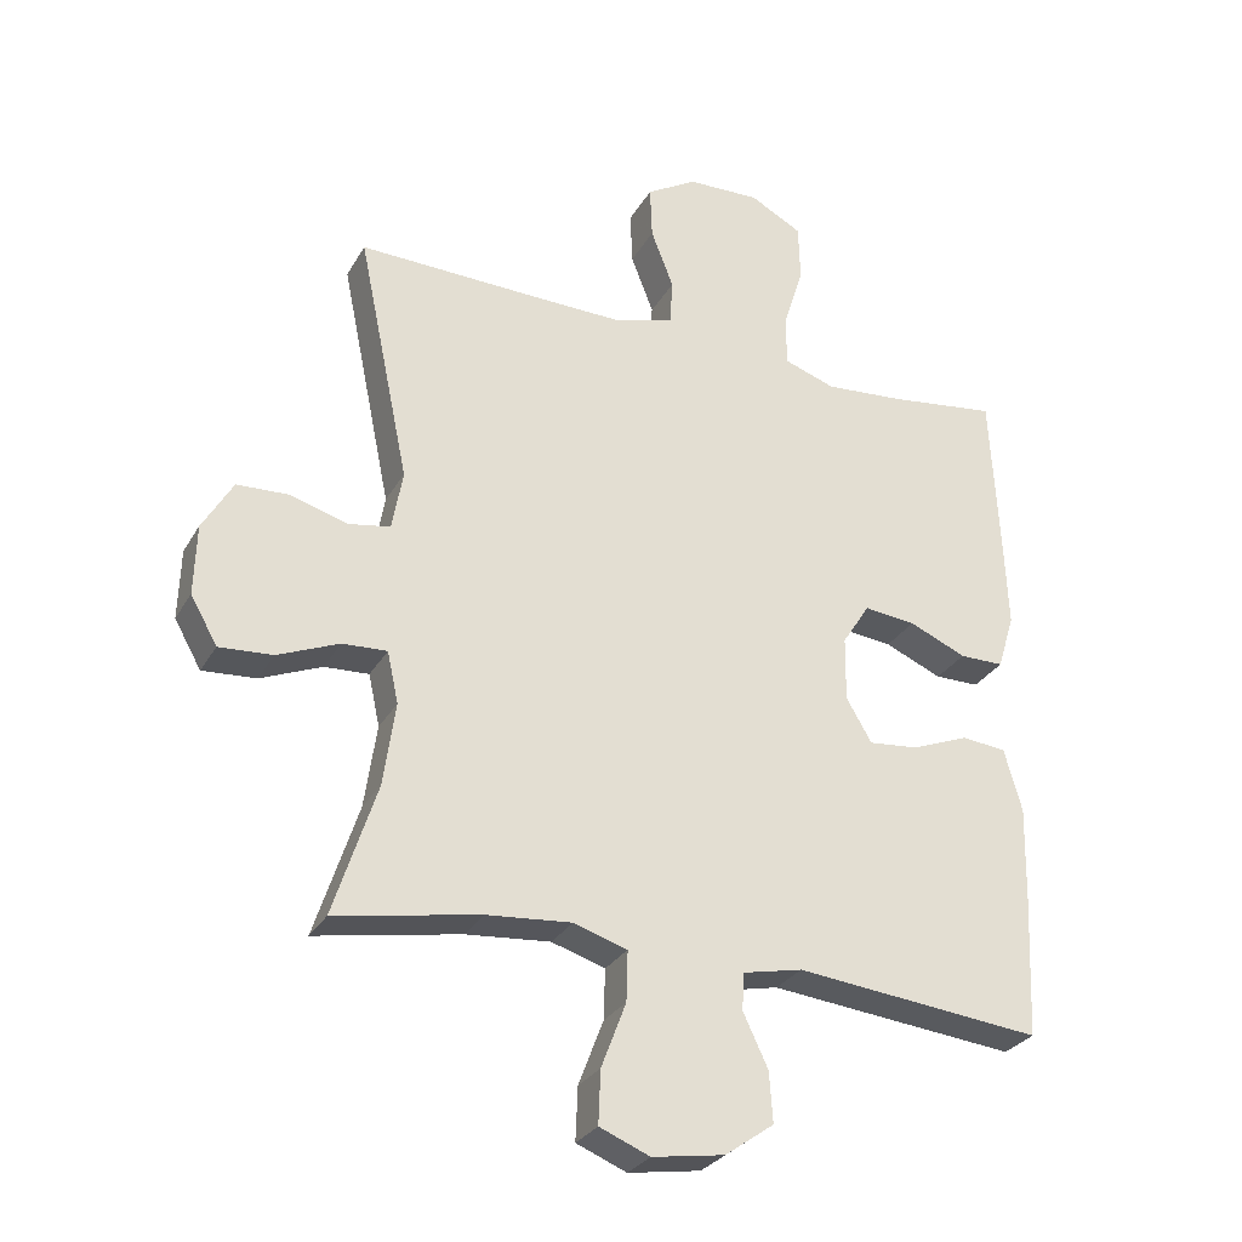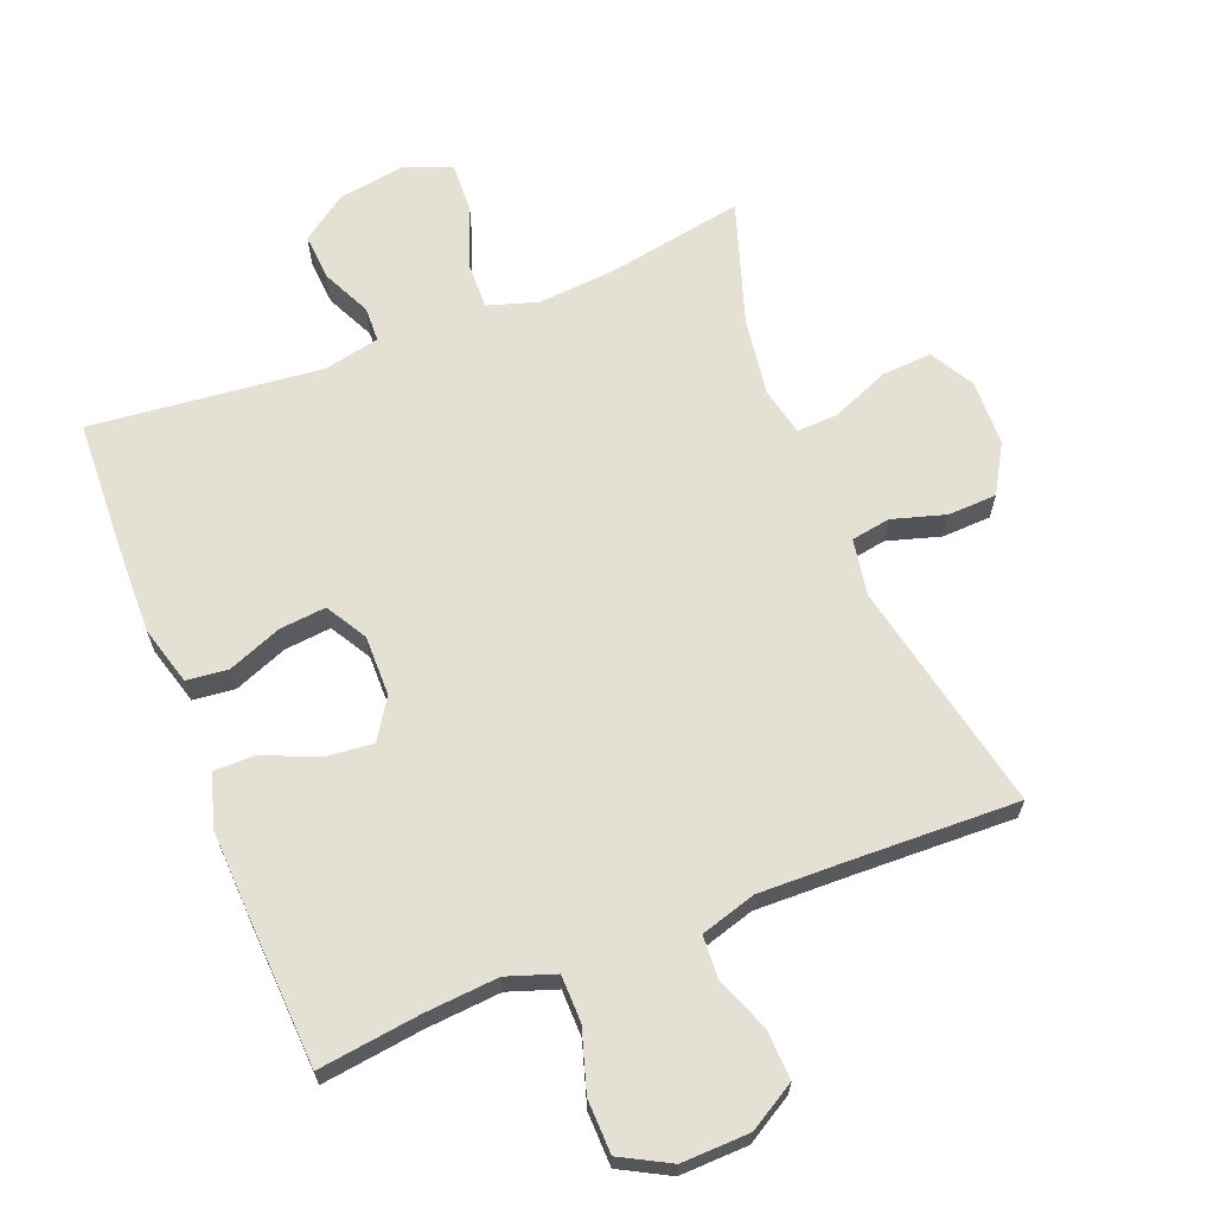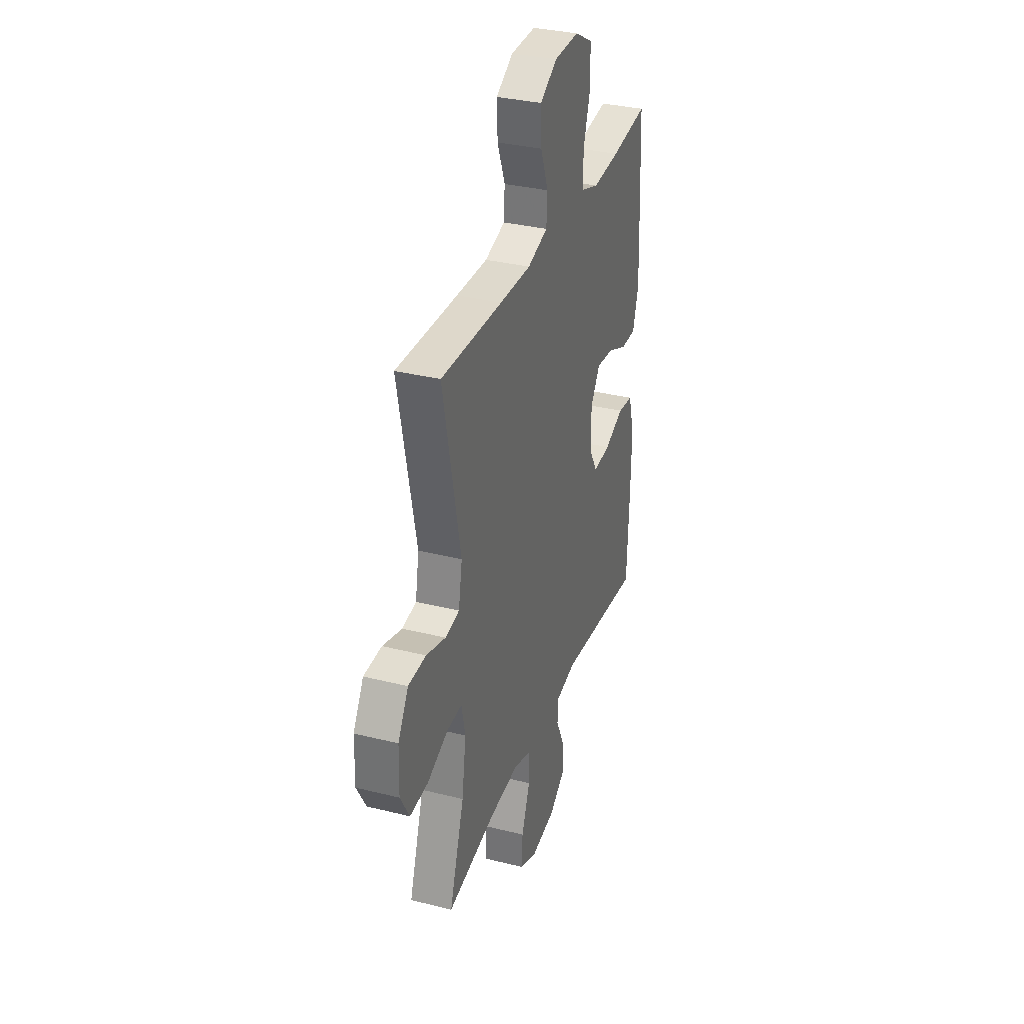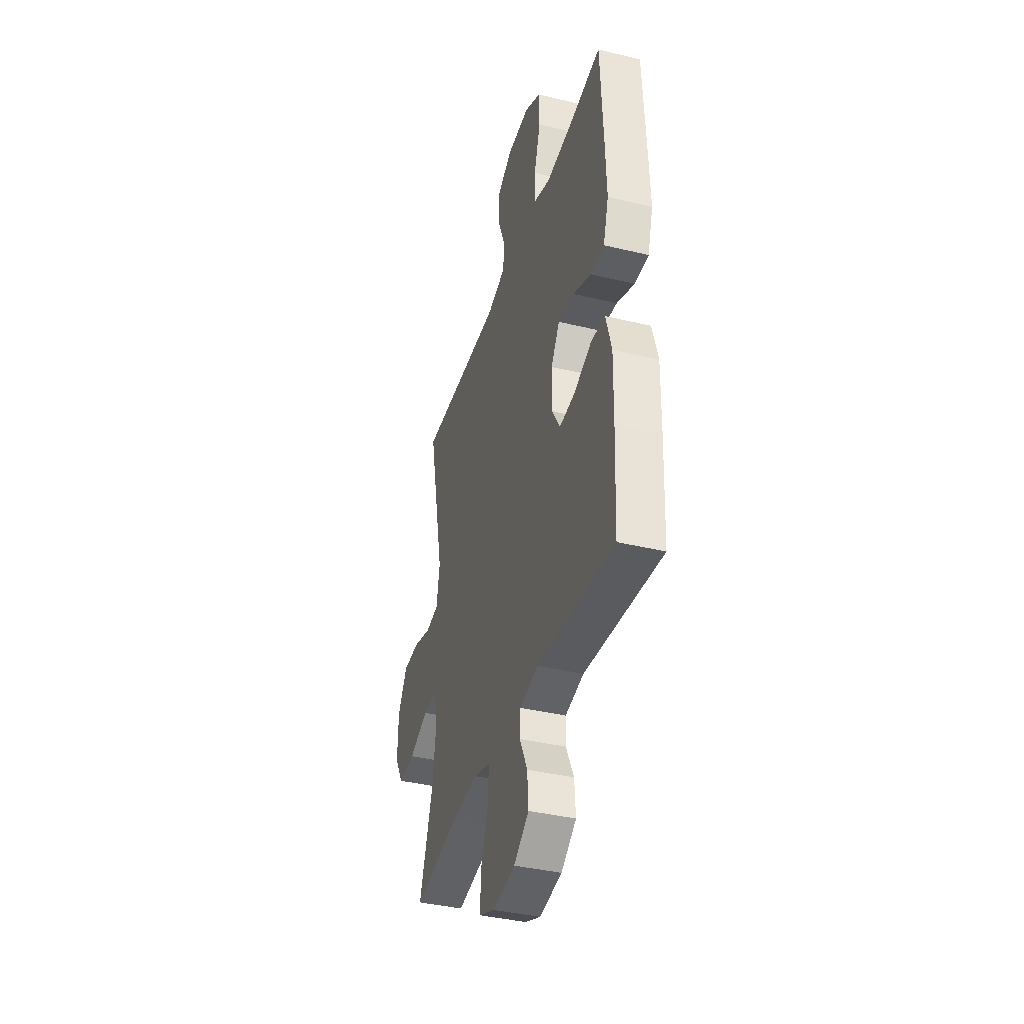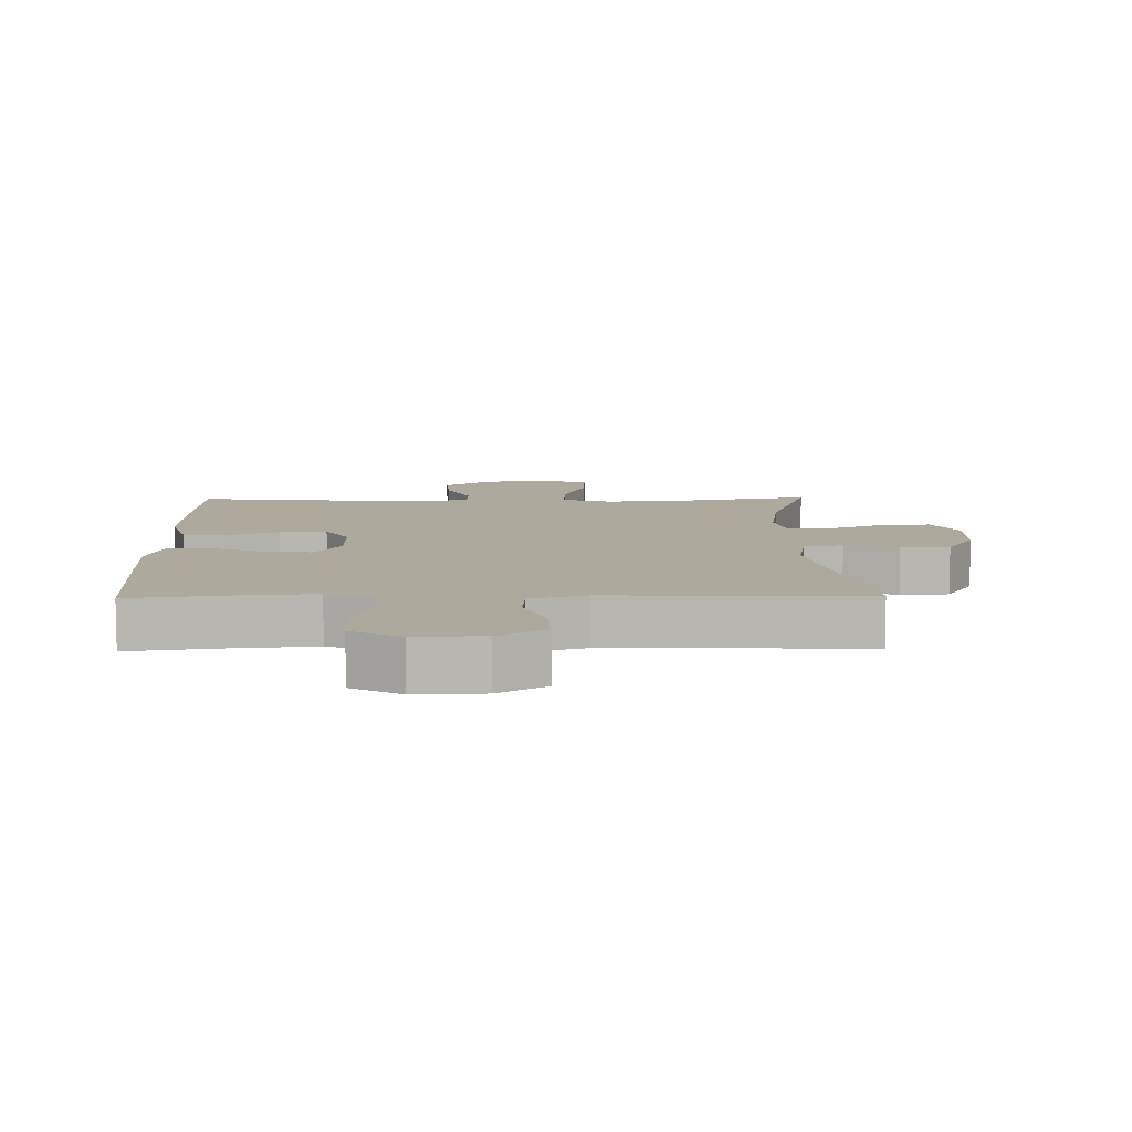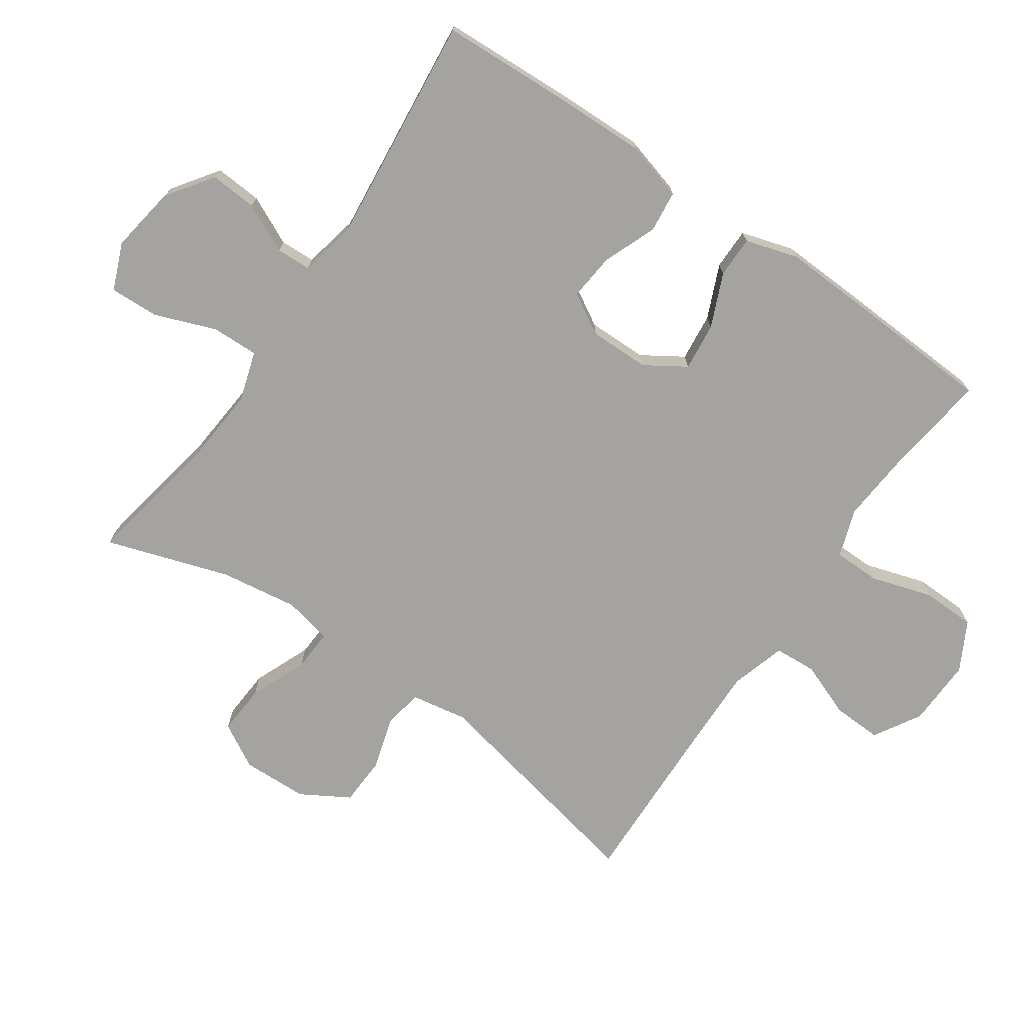
<metadata>
{"format":"obj","ext":"obj","renderer":"f3d","projection":"perspective","resolution":1024,"background":"white","views":[{"elev":-28.8,"azim":155.5,"up":"+Z"},{"elev":65.6,"azim":-21.6,"up":"+Y"},{"elev":33.2,"azim":109.0,"up":"+Z"},{"elev":-39.0,"azim":-106.8,"up":"+Z"},{"elev":8.9,"azim":-1.1,"up":"+Y"},{"elev":-72.9,"azim":-124.6,"up":"+Y"}]}
</metadata>
<code>
v 0.5 0.07 0.5
v 0.427 0.07 0.148
v 0.442 0.07 0.063
v 0.501 0.07 0.053
v 0.582 0.07 0.077
v 0.656 0.07 0.074
v 0.699 0.07 0.001
v 0.702 0.07 -0.099
v 0.664 0.07 -0.166
v 0.588 0.07 -0.161
v 0.501 0.07 -0.125
v 0.438 0.07 -0.122
v 0.422 0.07 -0.195
v 0.439 0.07 -0.313
v 0.5 0.07 -0.5
v 0.295 0.07 -0.463
v 0.175 0.07 -0.453
v 0.099 0.07 -0.477
v 0.101 0.07 -0.548
v 0.136 0.07 -0.64
v 0.139 0.07 -0.715
v 0.068 0.07 -0.744
v -0.034 0.07 -0.728
v -0.103 0.07 -0.679
v -0.098 0.07 -0.608
v -0.063 0.07 -0.534
v -0.065 0.07 -0.481
v -0.15 0.07 -0.463
v -0.5 0.07 -0.5
v -0.509 0.07 -0.301
v -0.512 0.07 -0.165
v -0.487 0.07 -0.076
v -0.424 0.07 -0.069
v -0.343 0.07 -0.101
v -0.272 0.07 -0.108
v -0.236 0.07 -0.046
v -0.237 0.07 0.045
v -0.276 0.07 0.106
v -0.349 0.07 0.098
v -0.43 0.07 0.063
v -0.493 0.07 0.063
v -0.517 0.07 0.142
v -0.512 0.07 0.266
v -0.5 0.07 0.5
v -0.347 0.07 0.48
v -0.234 0.07 0.471
v -0.161 0.07 0.496
v -0.16 0.07 0.567
v -0.189 0.07 0.66
v -0.187 0.07 0.741
v -0.113 0.07 0.781
v -0.01 0.07 0.778
v 0.061 0.07 0.736
v 0.058 0.07 0.661
v 0.026 0.07 0.578
v 0.03 0.07 0.514
v 0.114 0.07 0.489
v 0.244 0.07 0.492
v 0.5 0 0.5
v 0.427 0 0.148
v 0.442 0 0.063
v 0.501 0 0.053
v 0.582 0 0.077
v 0.656 0 0.074
v 0.699 0 0.001
v 0.702 0 -0.099
v 0.664 0 -0.166
v 0.588 0 -0.161
v 0.501 0 -0.125
v 0.438 0 -0.122
v 0.422 0 -0.195
v 0.439 0 -0.313
v 0.5 0 -0.5
v 0.295 0 -0.463
v 0.175 0 -0.453
v 0.099 0 -0.477
v 0.101 0 -0.548
v 0.136 0 -0.64
v 0.139 0 -0.715
v 0.068 0 -0.744
v -0.034 0 -0.728
v -0.103 0 -0.679
v -0.098 0 -0.608
v -0.063 0 -0.534
v -0.065 0 -0.481
v -0.15 0 -0.463
v -0.5 0 -0.5
v -0.509 0 -0.301
v -0.512 0 -0.165
v -0.487 0 -0.076
v -0.424 0 -0.069
v -0.343 0 -0.101
v -0.272 0 -0.108
v -0.236 0 -0.046
v -0.237 0 0.045
v -0.276 0 0.106
v -0.349 0 0.098
v -0.43 0 0.063
v -0.493 0 0.063
v -0.517 0 0.142
v -0.512 0 0.266
v -0.5 0 0.5
v -0.347 0 0.48
v -0.234 0 0.471
v -0.161 0 0.496
v -0.16 0 0.567
v -0.189 0 0.66
v -0.187 0 0.741
v -0.113 0 0.781
v -0.01 0 0.778
v 0.061 0 0.736
v 0.058 0 0.661
v 0.026 0 0.578
v 0.03 0 0.514
v 0.114 0 0.489
v 0.244 0 0.492
f 52 53 54 55
f 52 55 56
f 51 52 56
f 48 49 50 51
f 47 48 51 56
f 46 47 56 57
f 42 43 44 45
f 42 45 46
f 39 40 41 42
f 38 39 42 46
f 37 38 46 57
f 31 32 33 34
f 31 34 35
f 28 29 30 31
f 27 28 31 35
f 23 24 25 26
f 23 26 27
f 22 23 27
f 19 20 21 22
f 18 19 22 27
f 17 18 27 35
f 14 15 16
f 13 14 16 17
f 12 13 17 35
f 8 9 10 11
f 8 11 12
f 4 5 6 7
f 3 4 7 8
f 58 1 2
f 58 2 3
f 36 37 57 58
f 36 58 3
f 12 35 36
f 3 8 12 36
f 113 112 111 110
f 114 113 110
f 114 110 109
f 109 108 107 106
f 114 109 106 105
f 115 114 105 104
f 103 102 101 100
f 104 103 100
f 100 99 98 97
f 104 100 97 96
f 115 104 96 95
f 92 91 90 89
f 93 92 89
f 89 88 87 86
f 93 89 86 85
f 84 83 82 81
f 85 84 81
f 85 81 80
f 80 79 78 77
f 85 80 77 76
f 93 85 76 75
f 74 73 72
f 75 74 72 71
f 93 75 71 70
f 69 68 67 66
f 70 69 66
f 65 64 63 62
f 66 65 62 61
f 60 59 116
f 61 60 116
f 116 115 95 94
f 61 116 94
f 94 93 70
f 94 70 66 61
f 1 59 60 2
f 2 60 61 3
f 3 61 62 4
f 4 62 63 5
f 5 63 64 6
f 6 64 65 7
f 7 65 66 8
f 8 66 67 9
f 9 67 68 10
f 10 68 69 11
f 11 69 70 12
f 12 70 71 13
f 13 71 72 14
f 14 72 73 15
f 15 73 74 16
f 16 74 75 17
f 17 75 76 18
f 18 76 77 19
f 19 77 78 20
f 20 78 79 21
f 21 79 80 22
f 22 80 81 23
f 23 81 82 24
f 24 82 83 25
f 25 83 84 26
f 26 84 85 27
f 27 85 86 28
f 28 86 87 29
f 29 87 88 30
f 30 88 89 31
f 31 89 90 32
f 32 90 91 33
f 33 91 92 34
f 34 92 93 35
f 35 93 94 36
f 36 94 95 37
f 37 95 96 38
f 38 96 97 39
f 39 97 98 40
f 40 98 99 41
f 41 99 100 42
f 42 100 101 43
f 43 101 102 44
f 44 102 103 45
f 45 103 104 46
f 46 104 105 47
f 47 105 106 48
f 48 106 107 49
f 49 107 108 50
f 50 108 109 51
f 51 109 110 52
f 52 110 111 53
f 53 111 112 54
f 54 112 113 55
f 55 113 114 56
f 56 114 115 57
f 57 115 116 58
f 58 116 59 1

</code>
